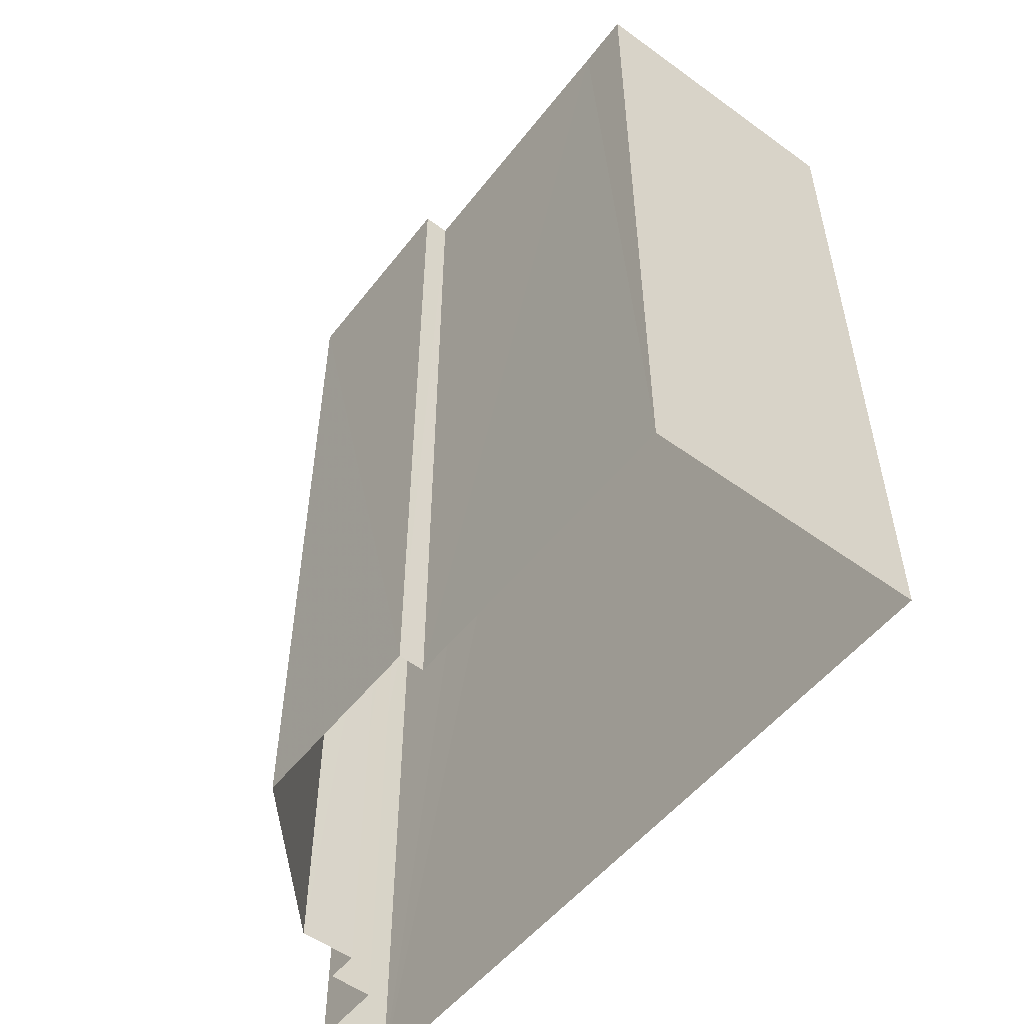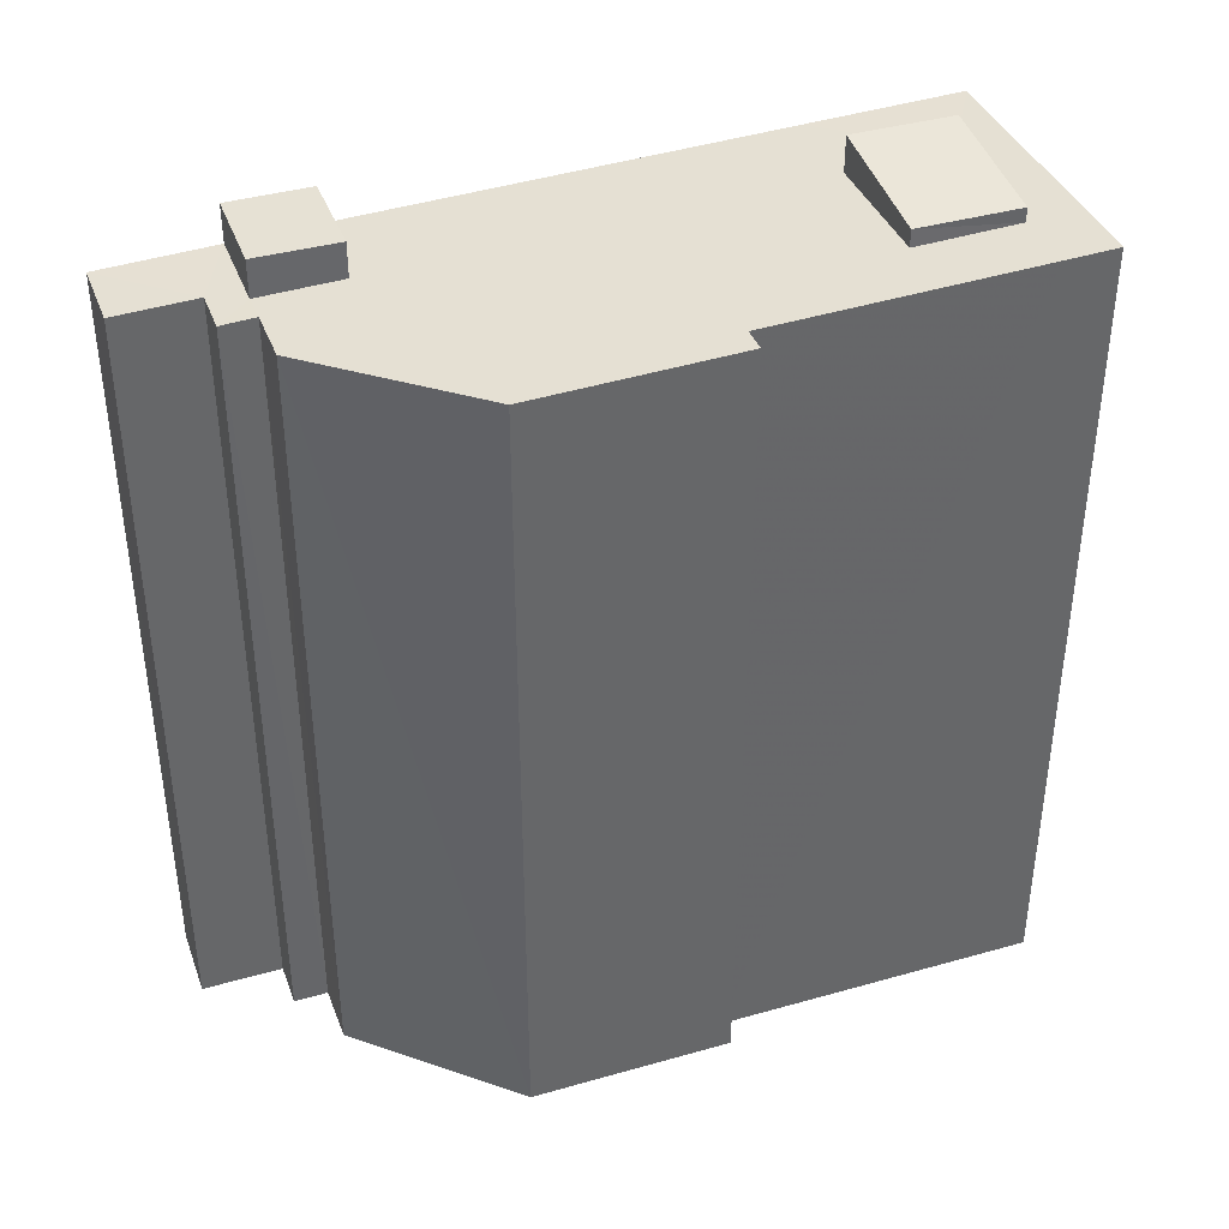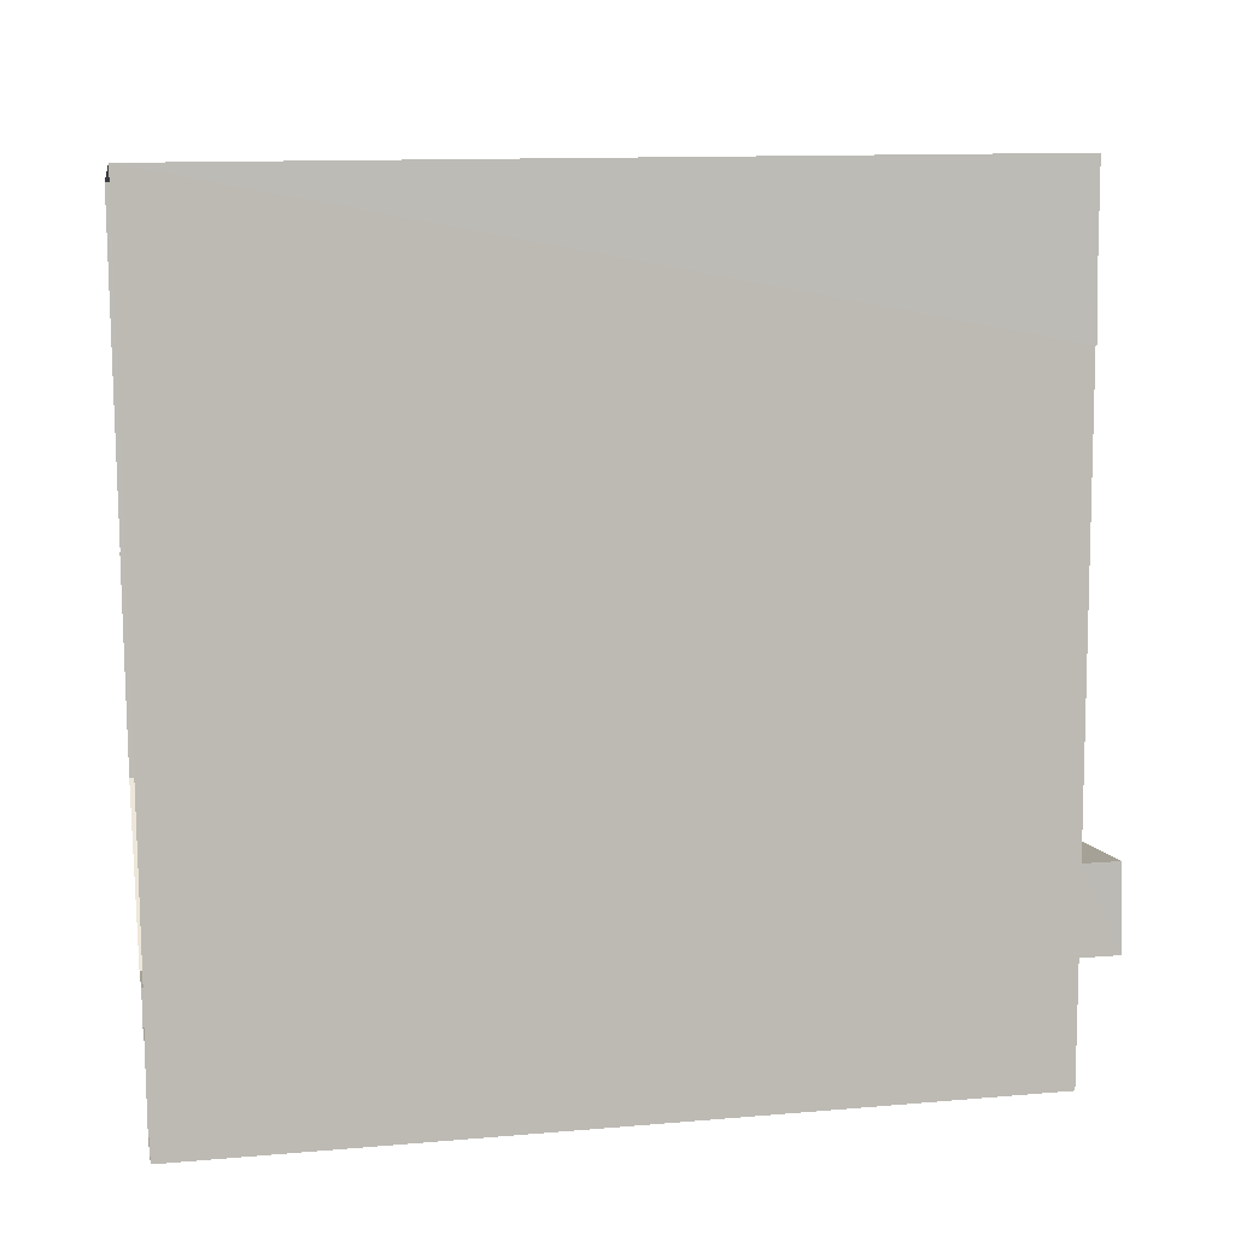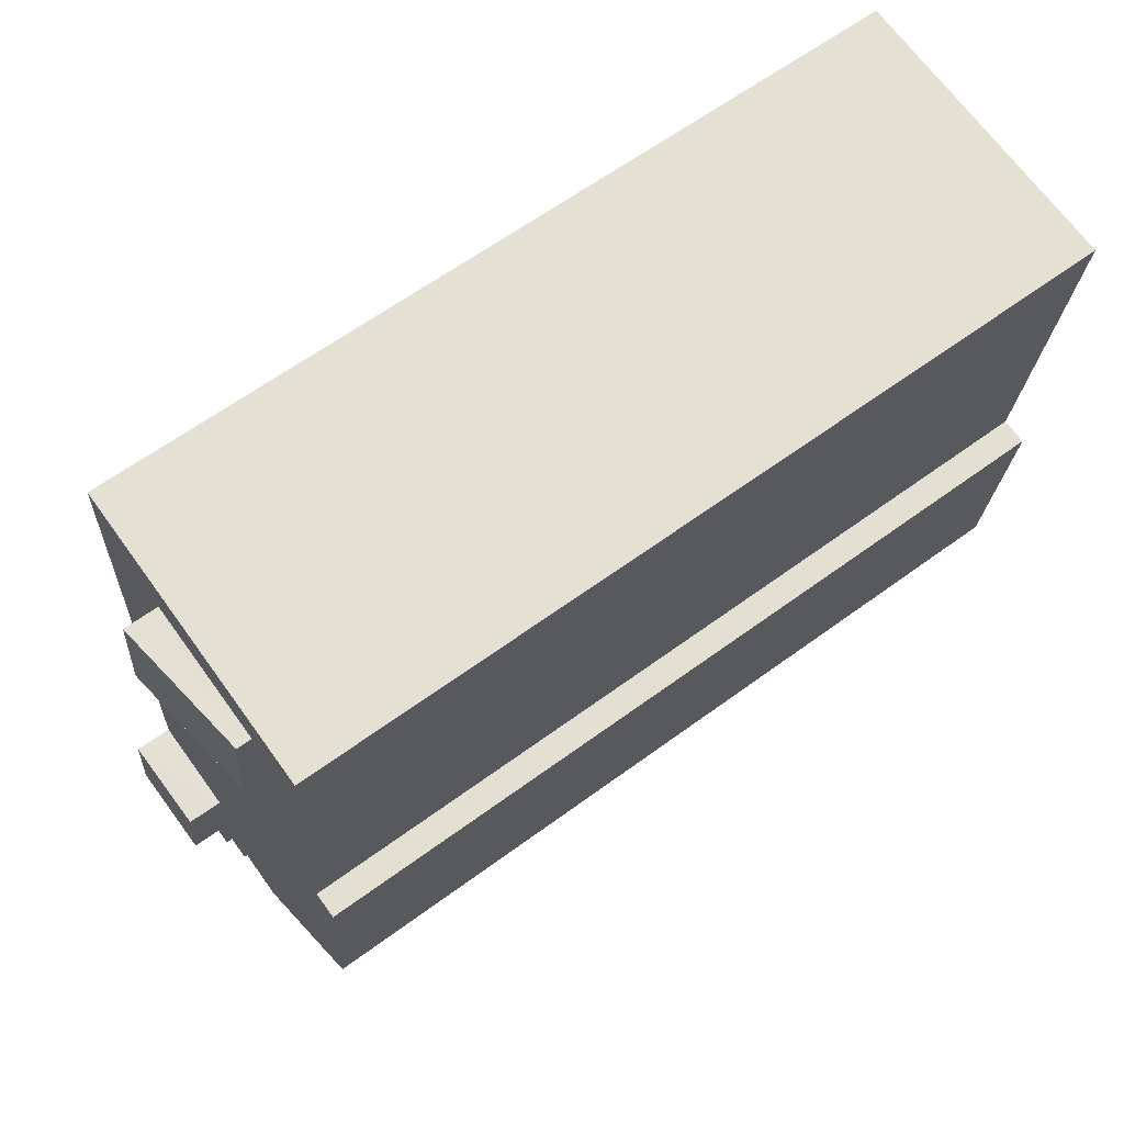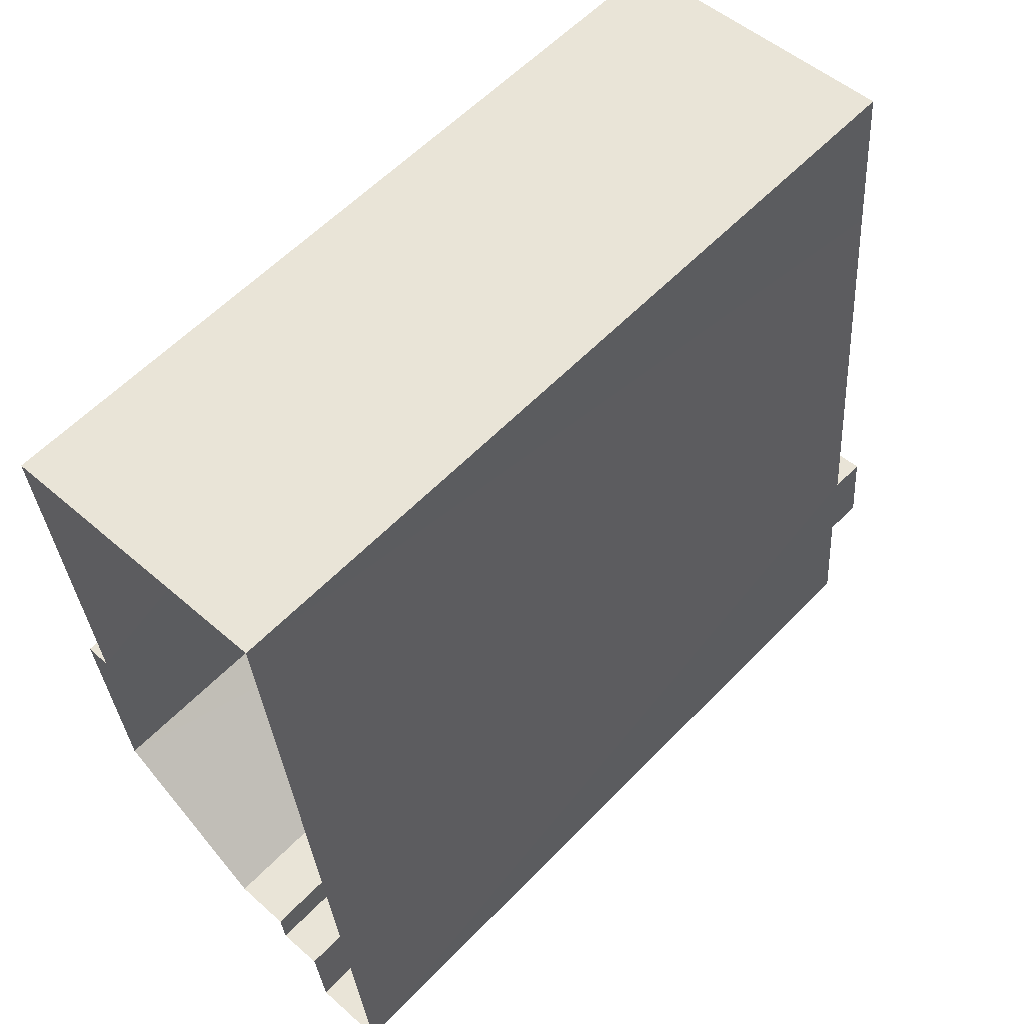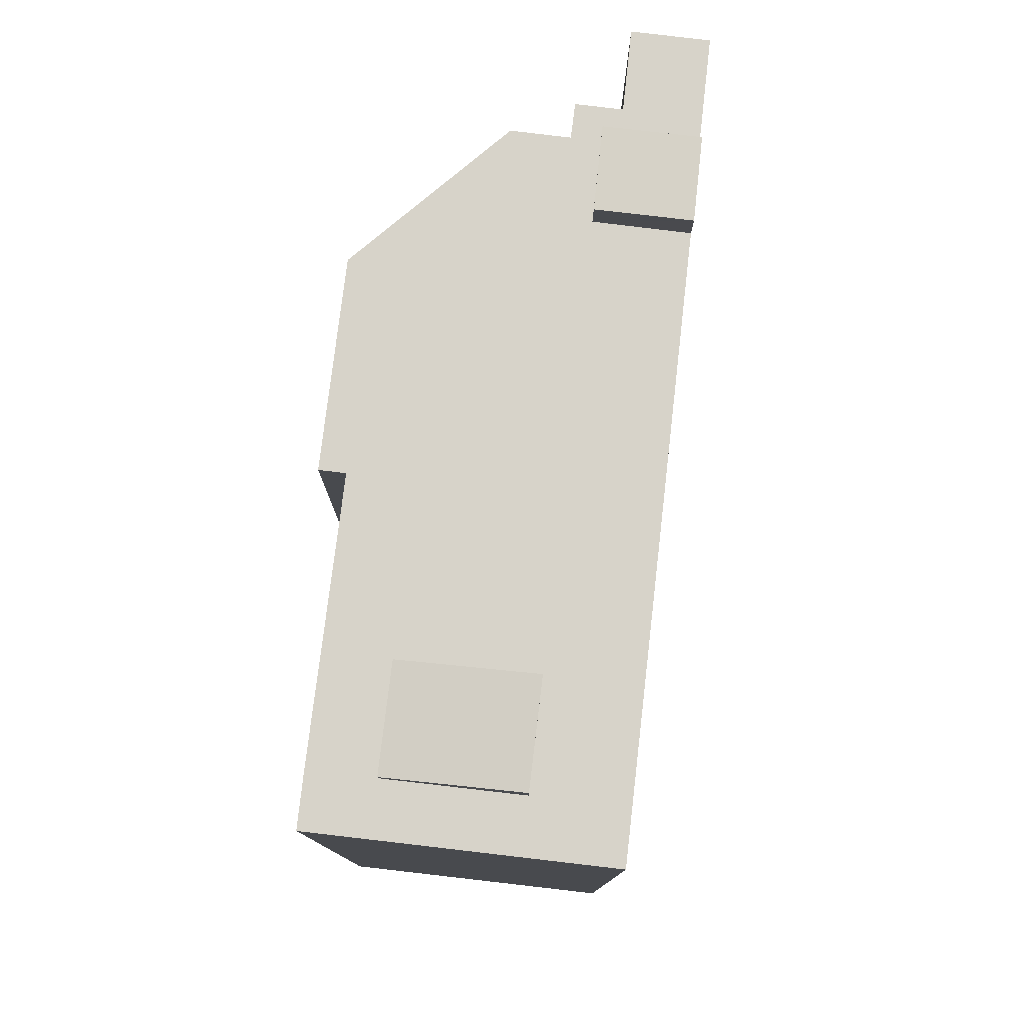
<metadata>
{"format":"obj","ext":"obj","renderer":"f3d","projection":"perspective","resolution":1024,"background":"white","views":[{"elev":-53.3,"azim":136.1,"up":"+Z"},{"elev":39.2,"azim":64.1,"up":"+Z"},{"elev":12.5,"azim":-101.3,"up":"+Y"},{"elev":61.9,"azim":53.1,"up":"+Y"},{"elev":58.9,"azim":-136.5,"up":"+Y"},{"elev":78.5,"azim":-179.7,"up":"+Z"}]}
</metadata>
<code>
v -3.727e+05 -1.037e+05 30.88
v -3.727e+05 -1.037e+05 30.88
v -3.727e+05 -1.037e+05 30.88
v -3.727e+05 -1.037e+05 30.88
v -3.727e+05 -1.037e+05 30.88
v -3.727e+05 -1.037e+05 30.88
v -3.727e+05 -1.037e+05 30.88
v -3.727e+05 -1.037e+05 30.88
v -3.727e+05 -1.037e+05 30.88
v -3.727e+05 -1.037e+05 30.88
v -3.727e+05 -1.037e+05 30.88
v -3.727e+05 -1.037e+05 64.76
v -3.727e+05 -1.037e+05 64.09
v -3.727e+05 -1.037e+05 64.09
v -3.727e+05 -1.037e+05 64.76
v -3.727e+05 -1.037e+05 64.16
v -3.727e+05 -1.037e+05 64.16
v -3.727e+05 -1.037e+05 64.16
v -3.727e+05 -1.037e+05 64.16
v -3.727e+05 -1.037e+05 63.22
v -3.727e+05 -1.037e+05 63.21
v -3.727e+05 -1.037e+05 62.97
v -3.727e+05 -1.037e+05 62.51
v -3.727e+05 -1.037e+05 62.61
v -3.727e+05 -1.037e+05 62.46
v -3.727e+05 -1.037e+05 62.71
v -3.727e+05 -1.037e+05 62.76
v -3.727e+05 -1.037e+05 63.44
v -3.727e+05 -1.037e+05 63.62
v -3.727e+05 -1.037e+05 63.45
v -3.727e+05 -1.037e+05 63.51
v -3.727e+05 -1.037e+05 63.55
v -3.727e+05 -1.037e+05 62.61
v -3.727e+05 -1.037e+05 63.25
v -3.727e+05 -1.037e+05 63.38
v -3.727e+05 -1.037e+05 62.63
v -3.727e+05 -1.037e+05 62.66
v -3.727e+05 -1.037e+05 62.68
v -3.727e+05 -1.037e+05 63.3
v -3.727e+05 -1.037e+05 62.71
f 1 2 3
f 4 1 5
f 4 5 6
f 3 7 8
f 9 8 10
f 5 9 11
f 1 3 9
f 5 1 9
f 9 3 8
f 12 13 14
f 15 12 14
f 16 17 18
f 16 19 17
f 20 21 22
f 23 24 25
f 26 22 27
f 28 29 30
f 29 31 32
f 24 33 25
f 28 30 34
f 21 32 35
f 36 37 24
f 38 26 27
f 37 36 38
f 39 34 40
f 37 33 24
f 37 38 27
f 39 40 27
f 27 22 21
f 28 31 29
f 32 31 35
f 39 28 34
f 21 35 39
f 27 21 39
f 27 18 17
f 37 27 17
f 25 4 6
f 23 25 6
f 38 9 10
f 26 38 10
f 37 17 19
f 33 37 19
f 31 14 13
f 35 31 13
f 21 7 3
f 21 20 7
f 24 5 11
f 36 24 11
f 28 15 14
f 31 28 14
f 30 1 34
f 19 16 40
f 34 1 40
f 40 1 4
f 33 4 25
f 33 19 40
f 33 40 4
f 39 13 12
f 39 35 13
f 27 16 18
f 27 40 16
f 22 8 7
f 20 22 7
f 23 6 5
f 24 23 5
f 36 11 9
f 38 36 9
f 26 10 8
f 22 26 8
f 2 32 3
f 3 32 21
f 29 32 2
f 28 12 15
f 28 39 12
f 30 2 1
f 30 29 2

</code>
